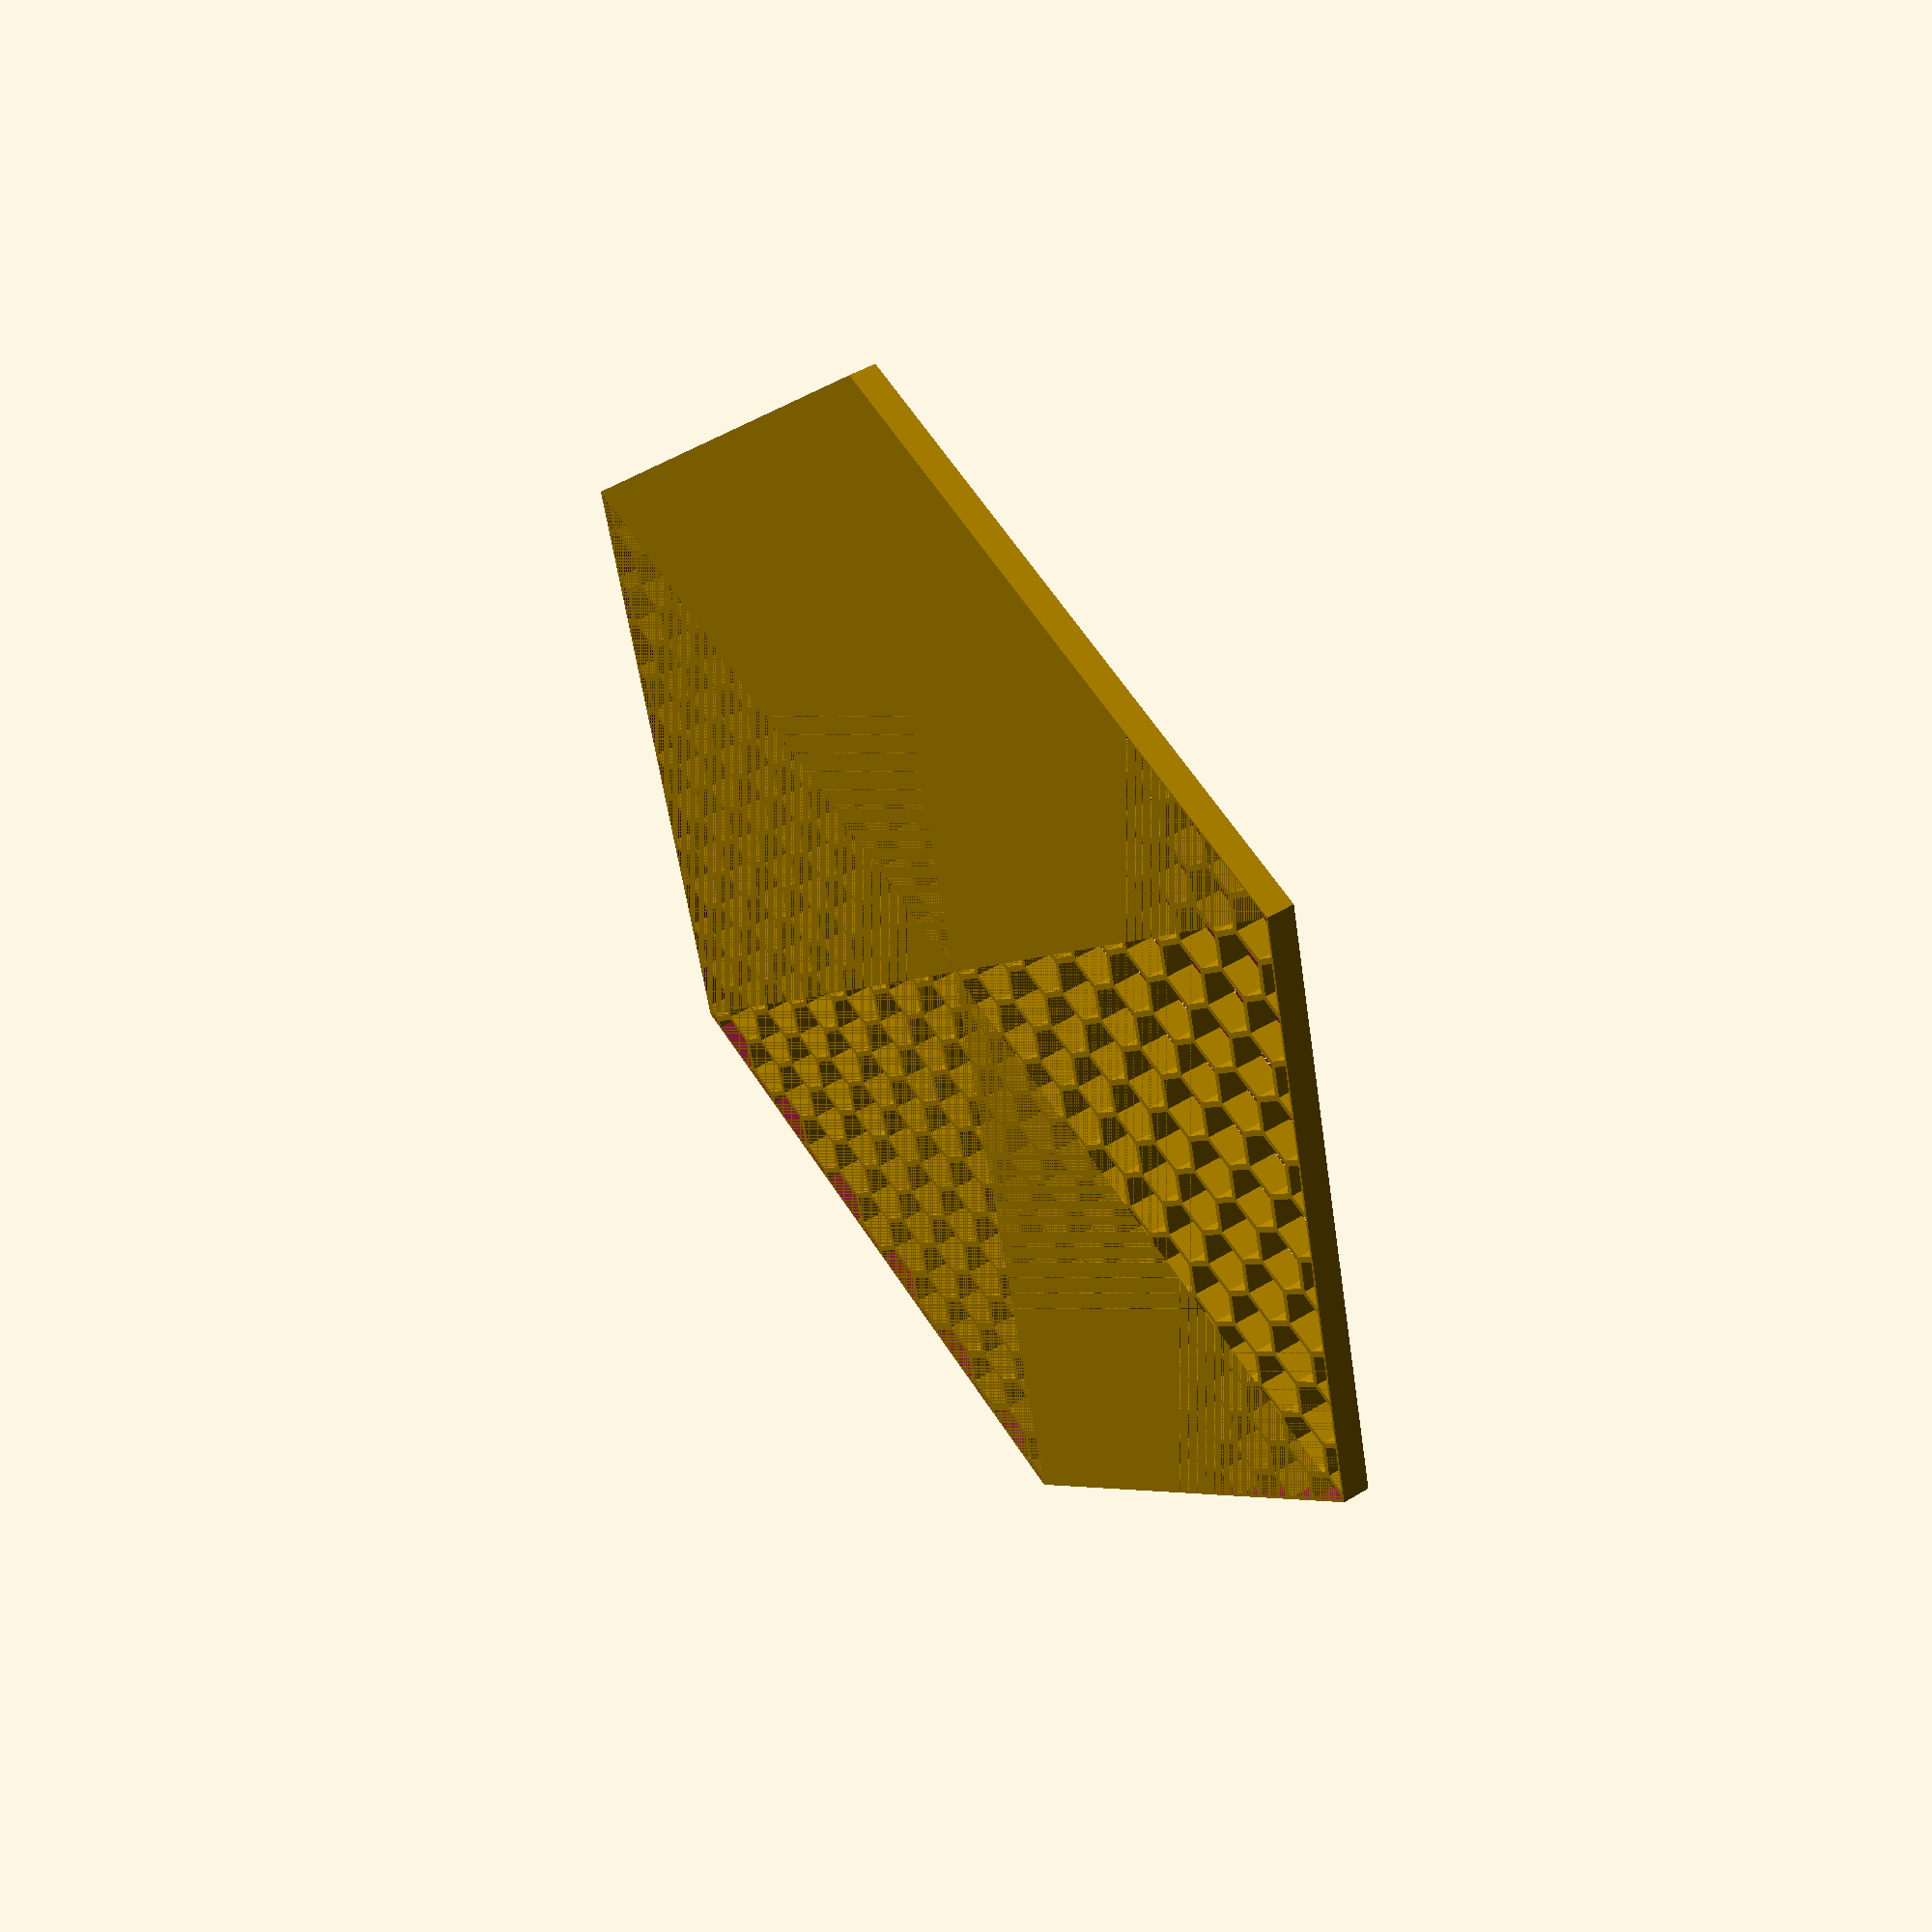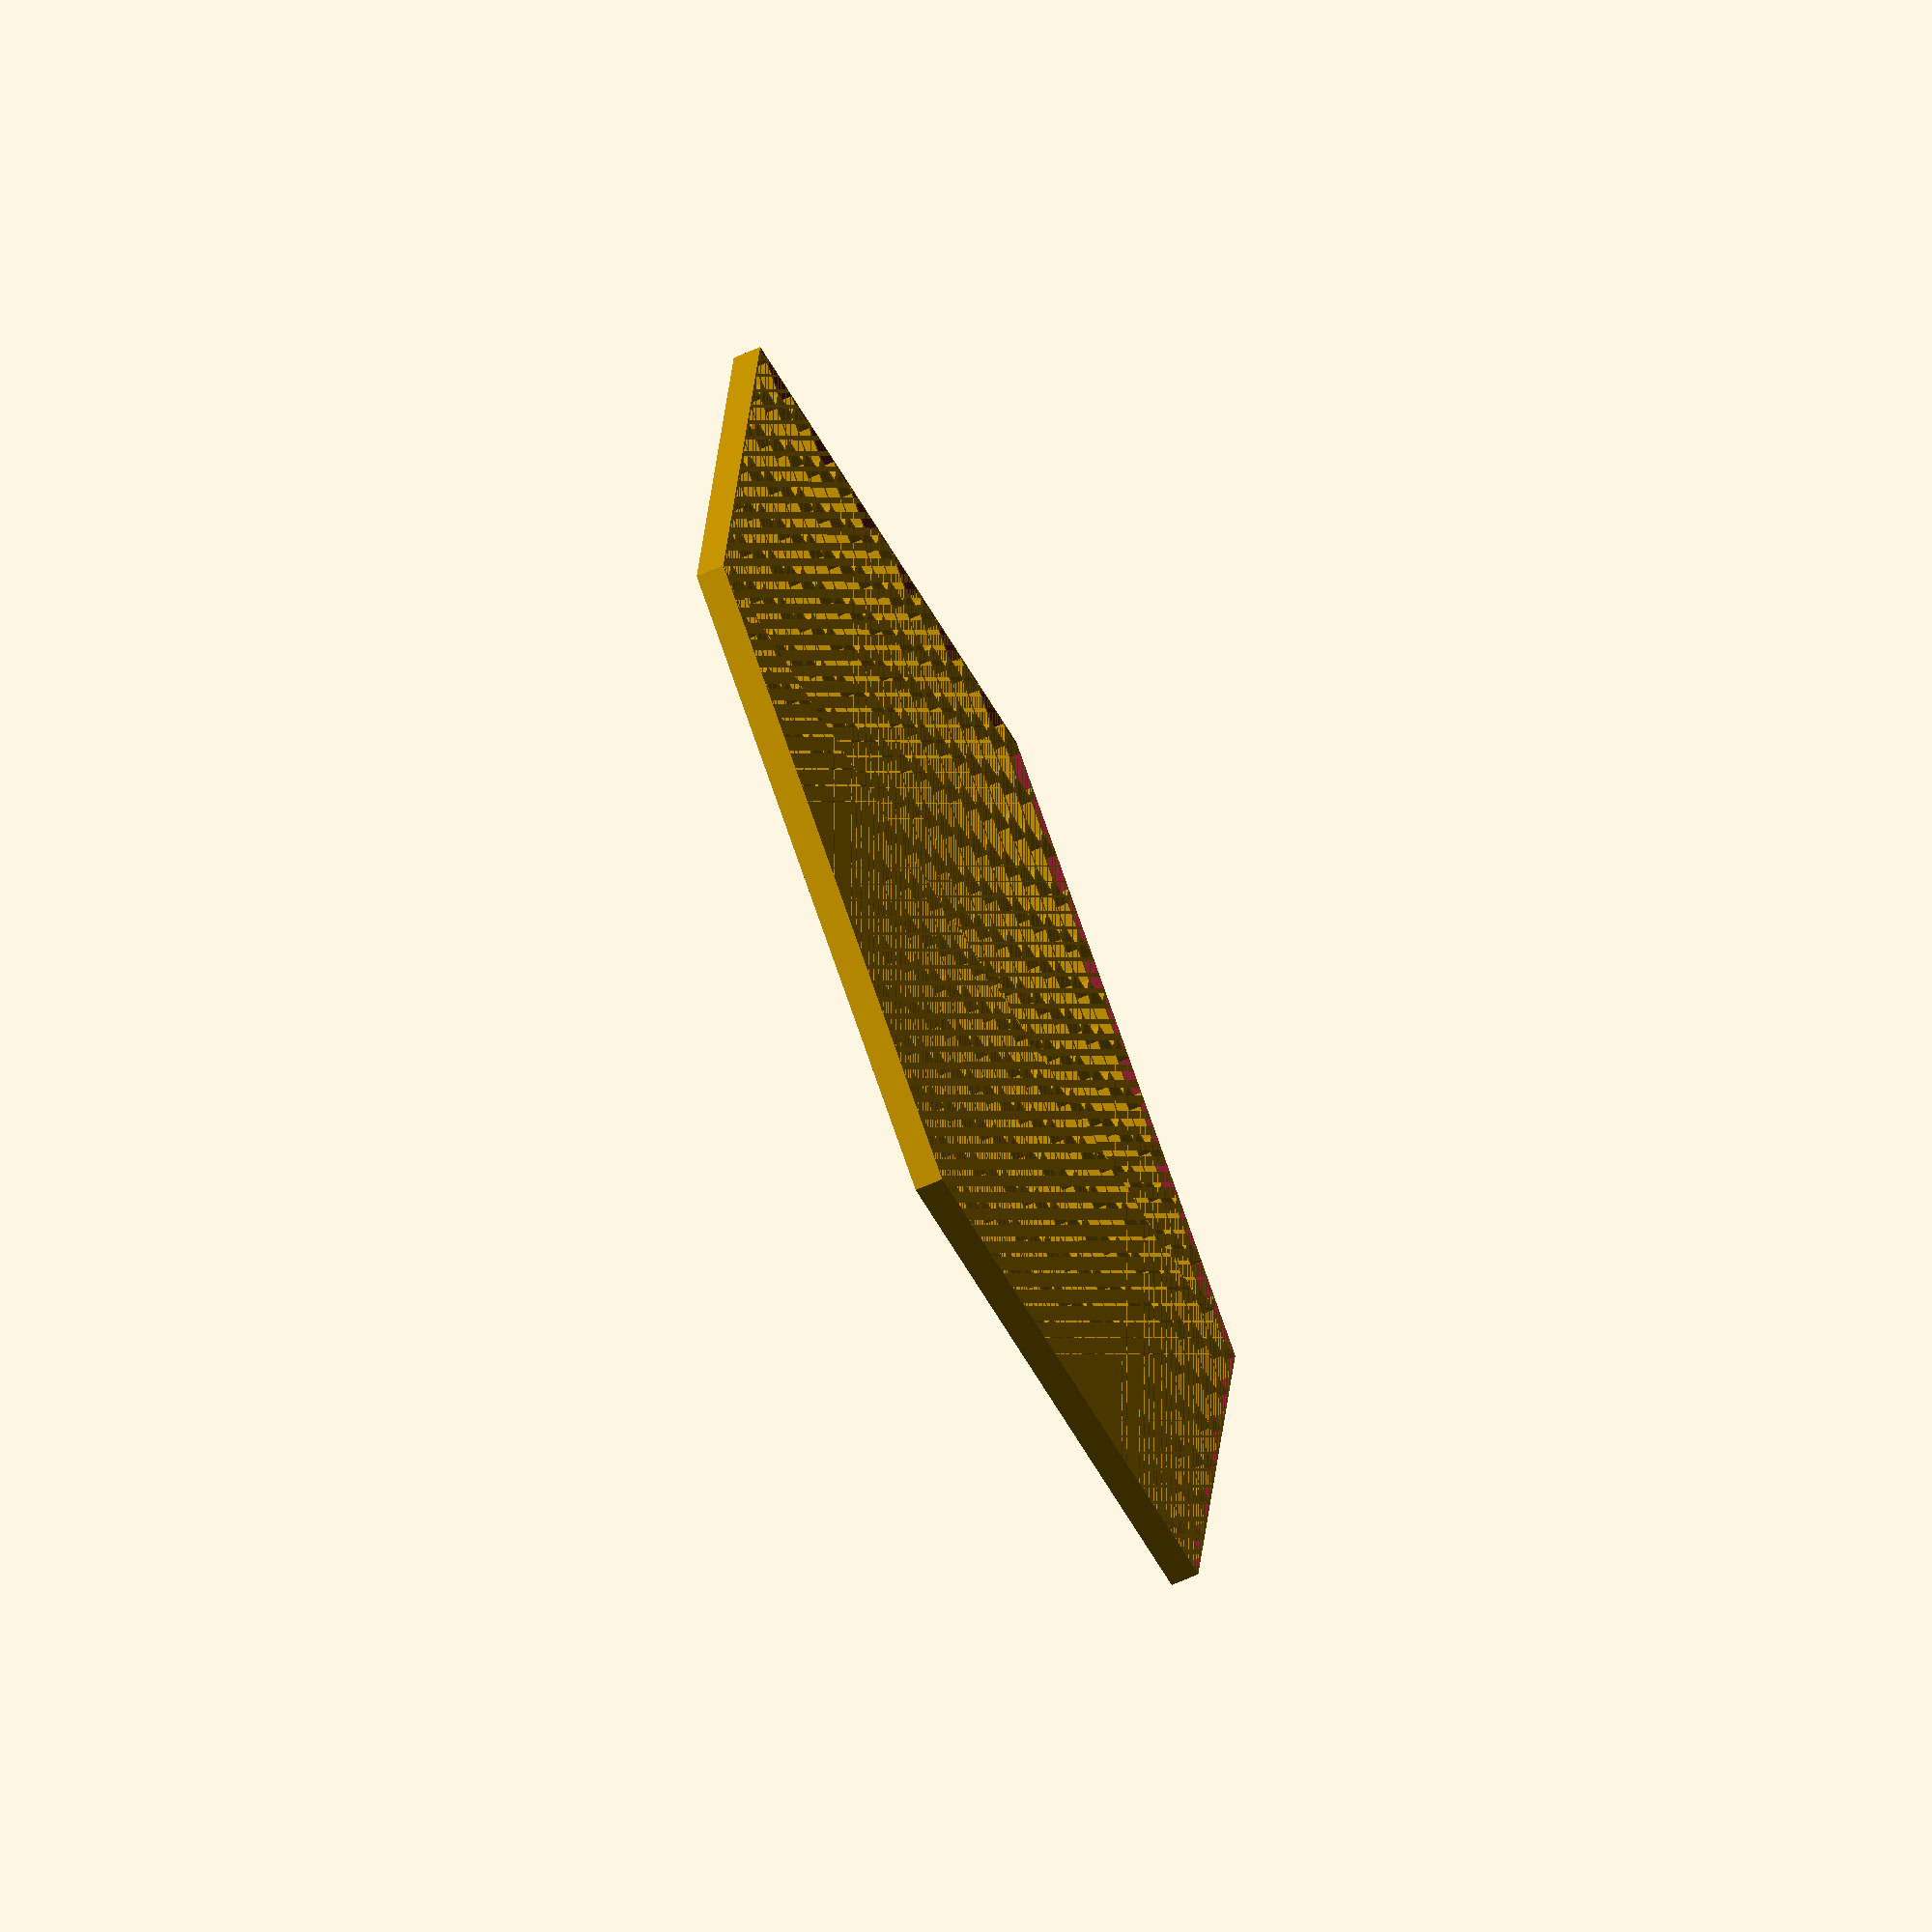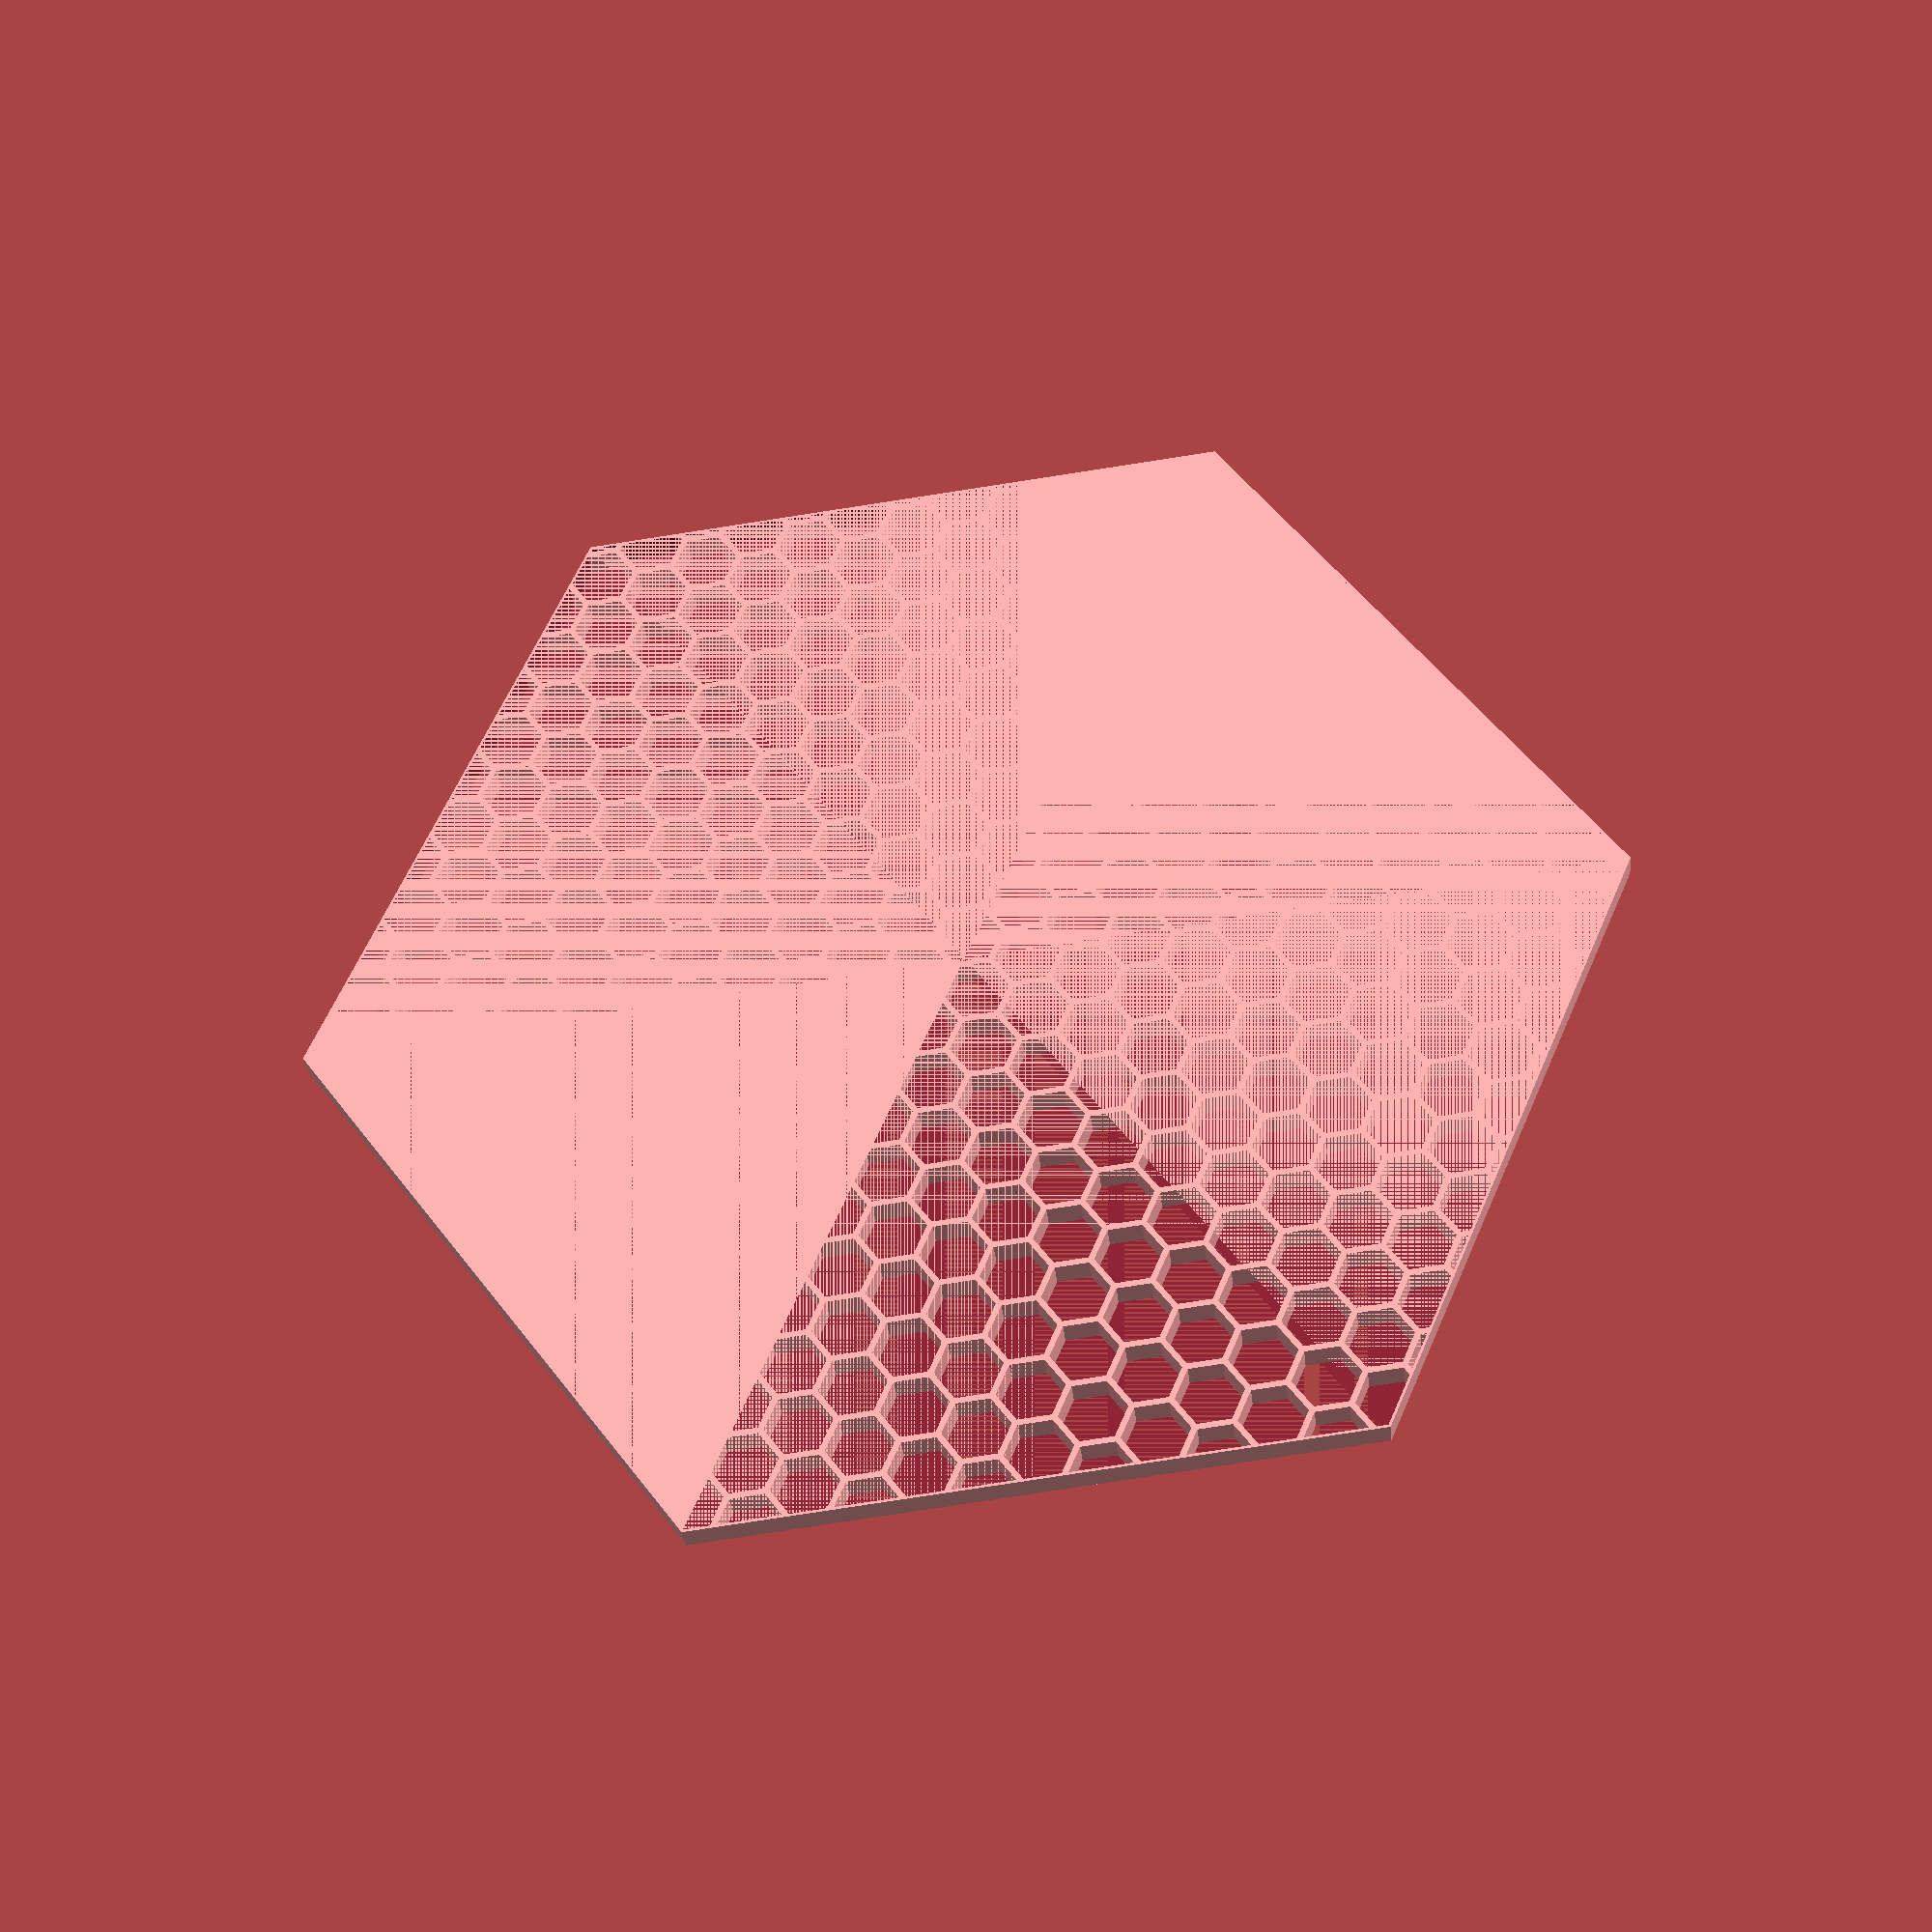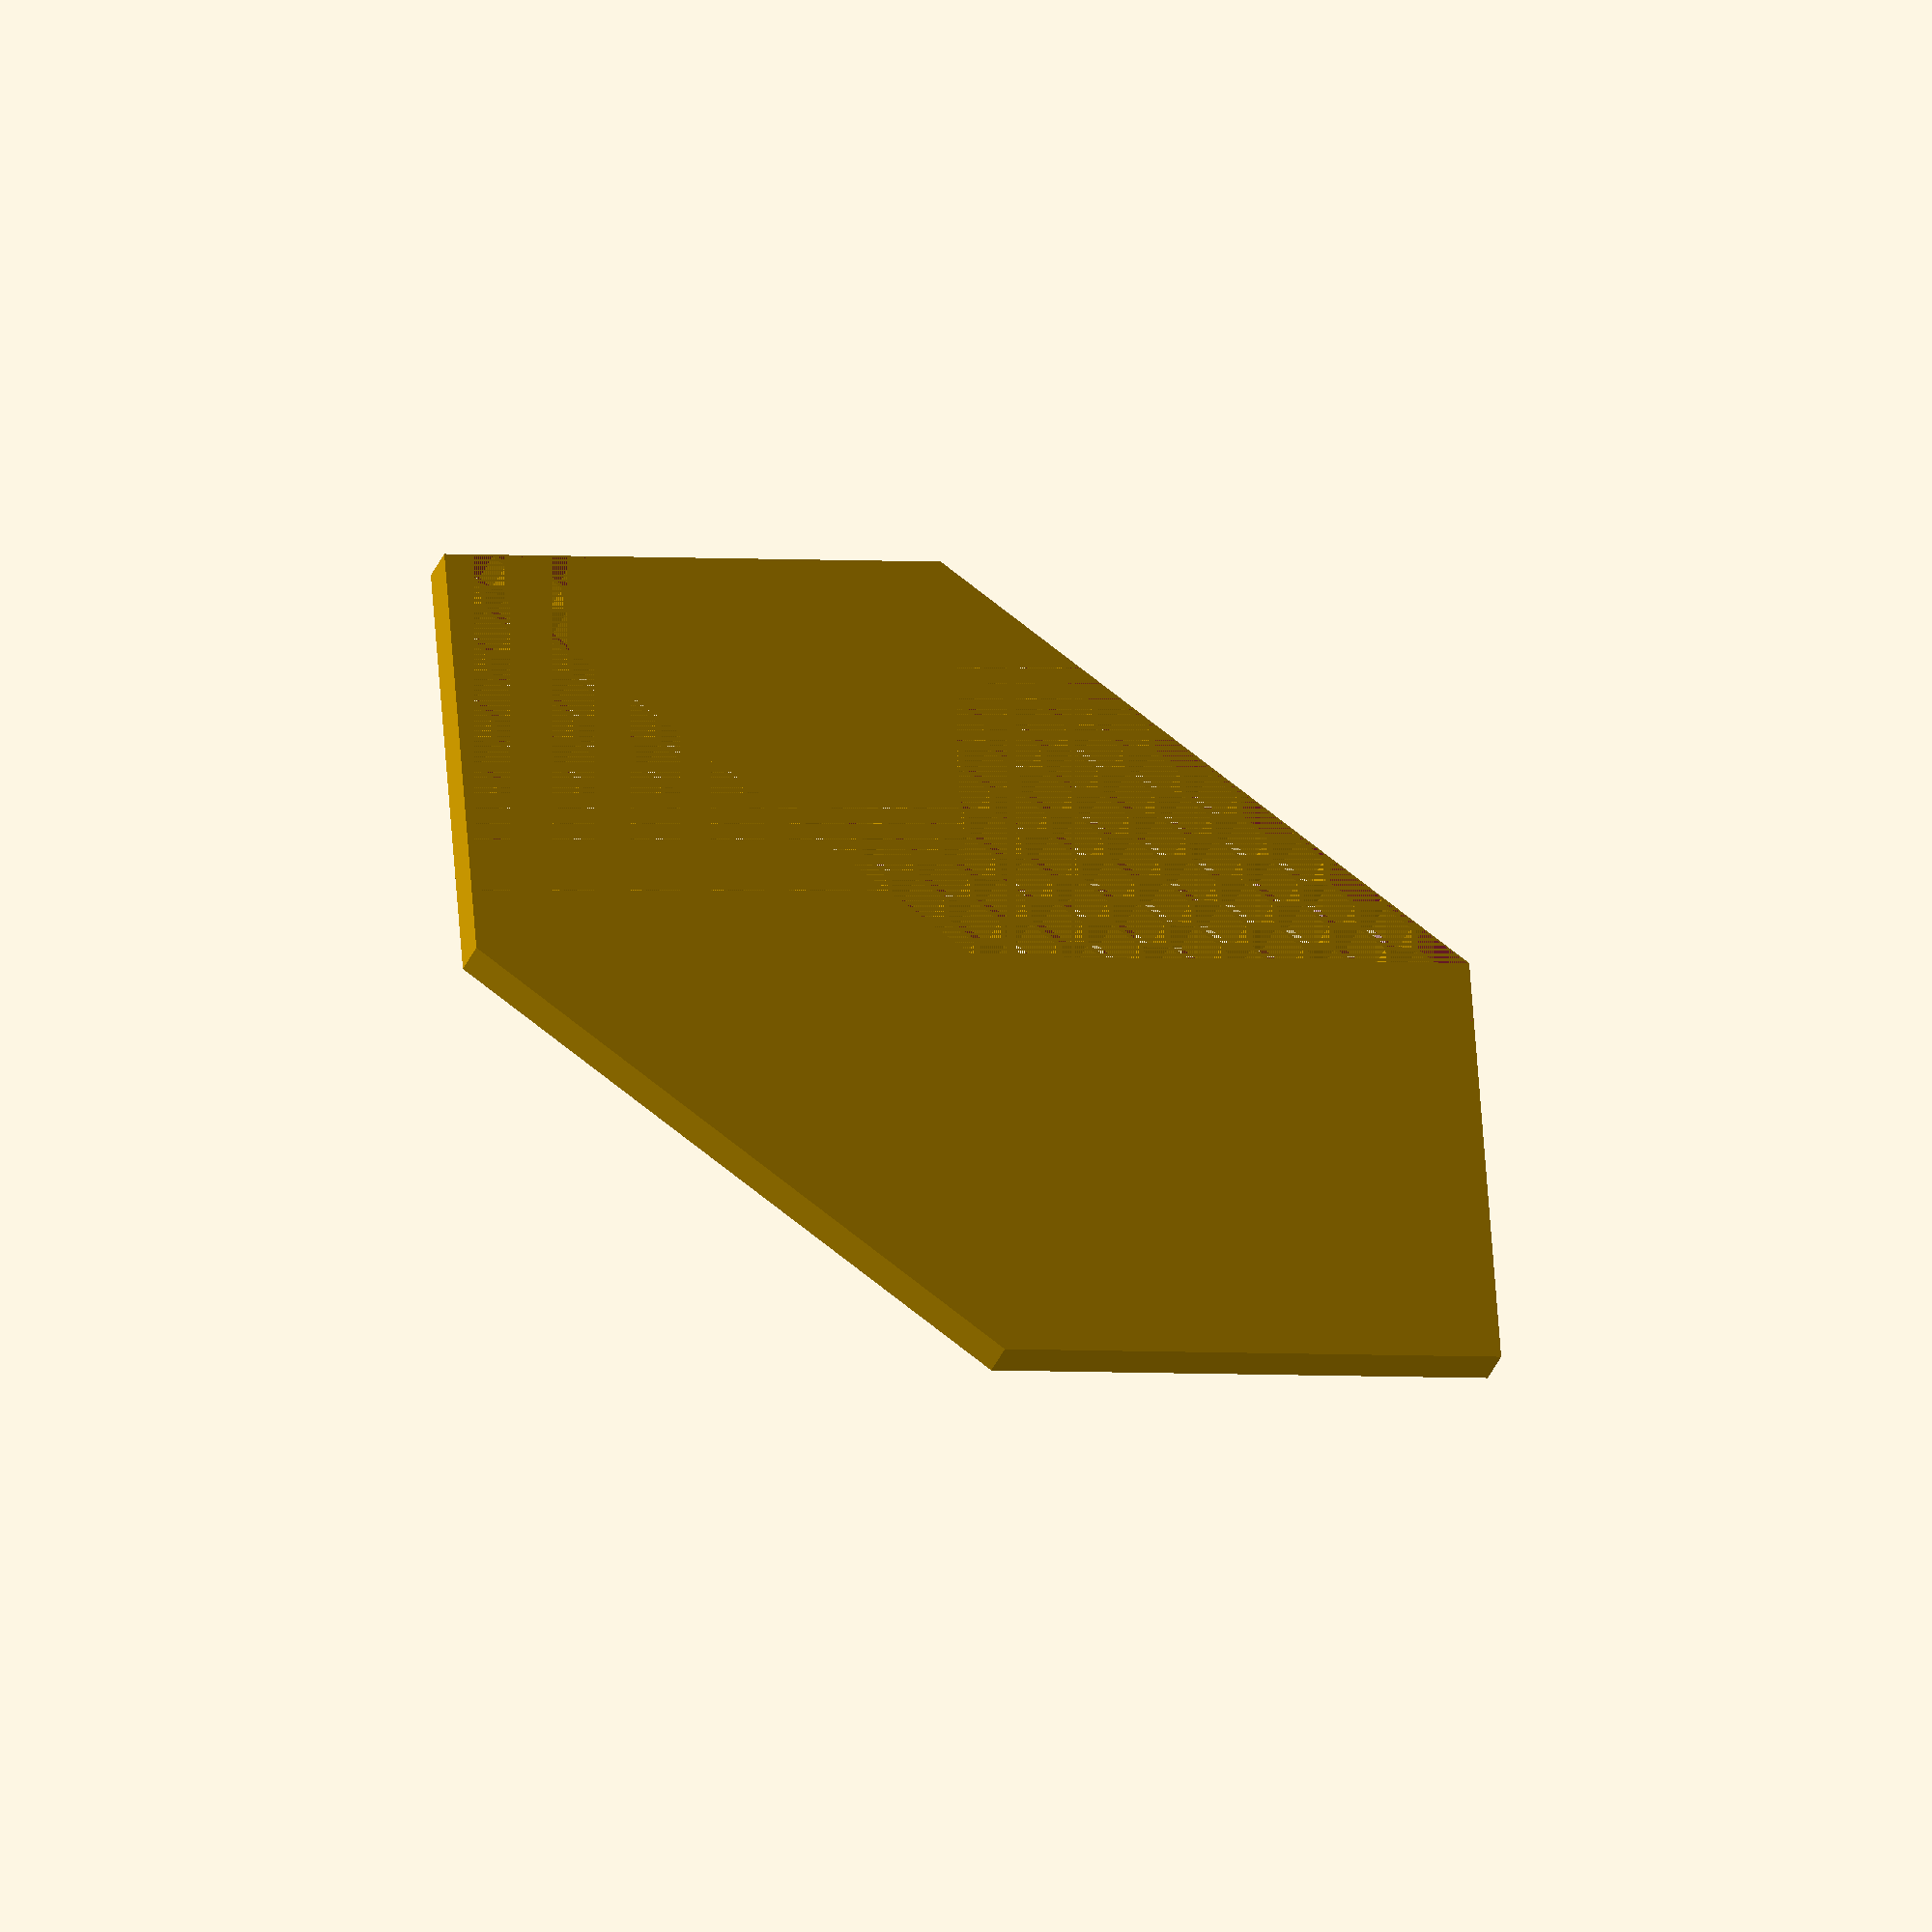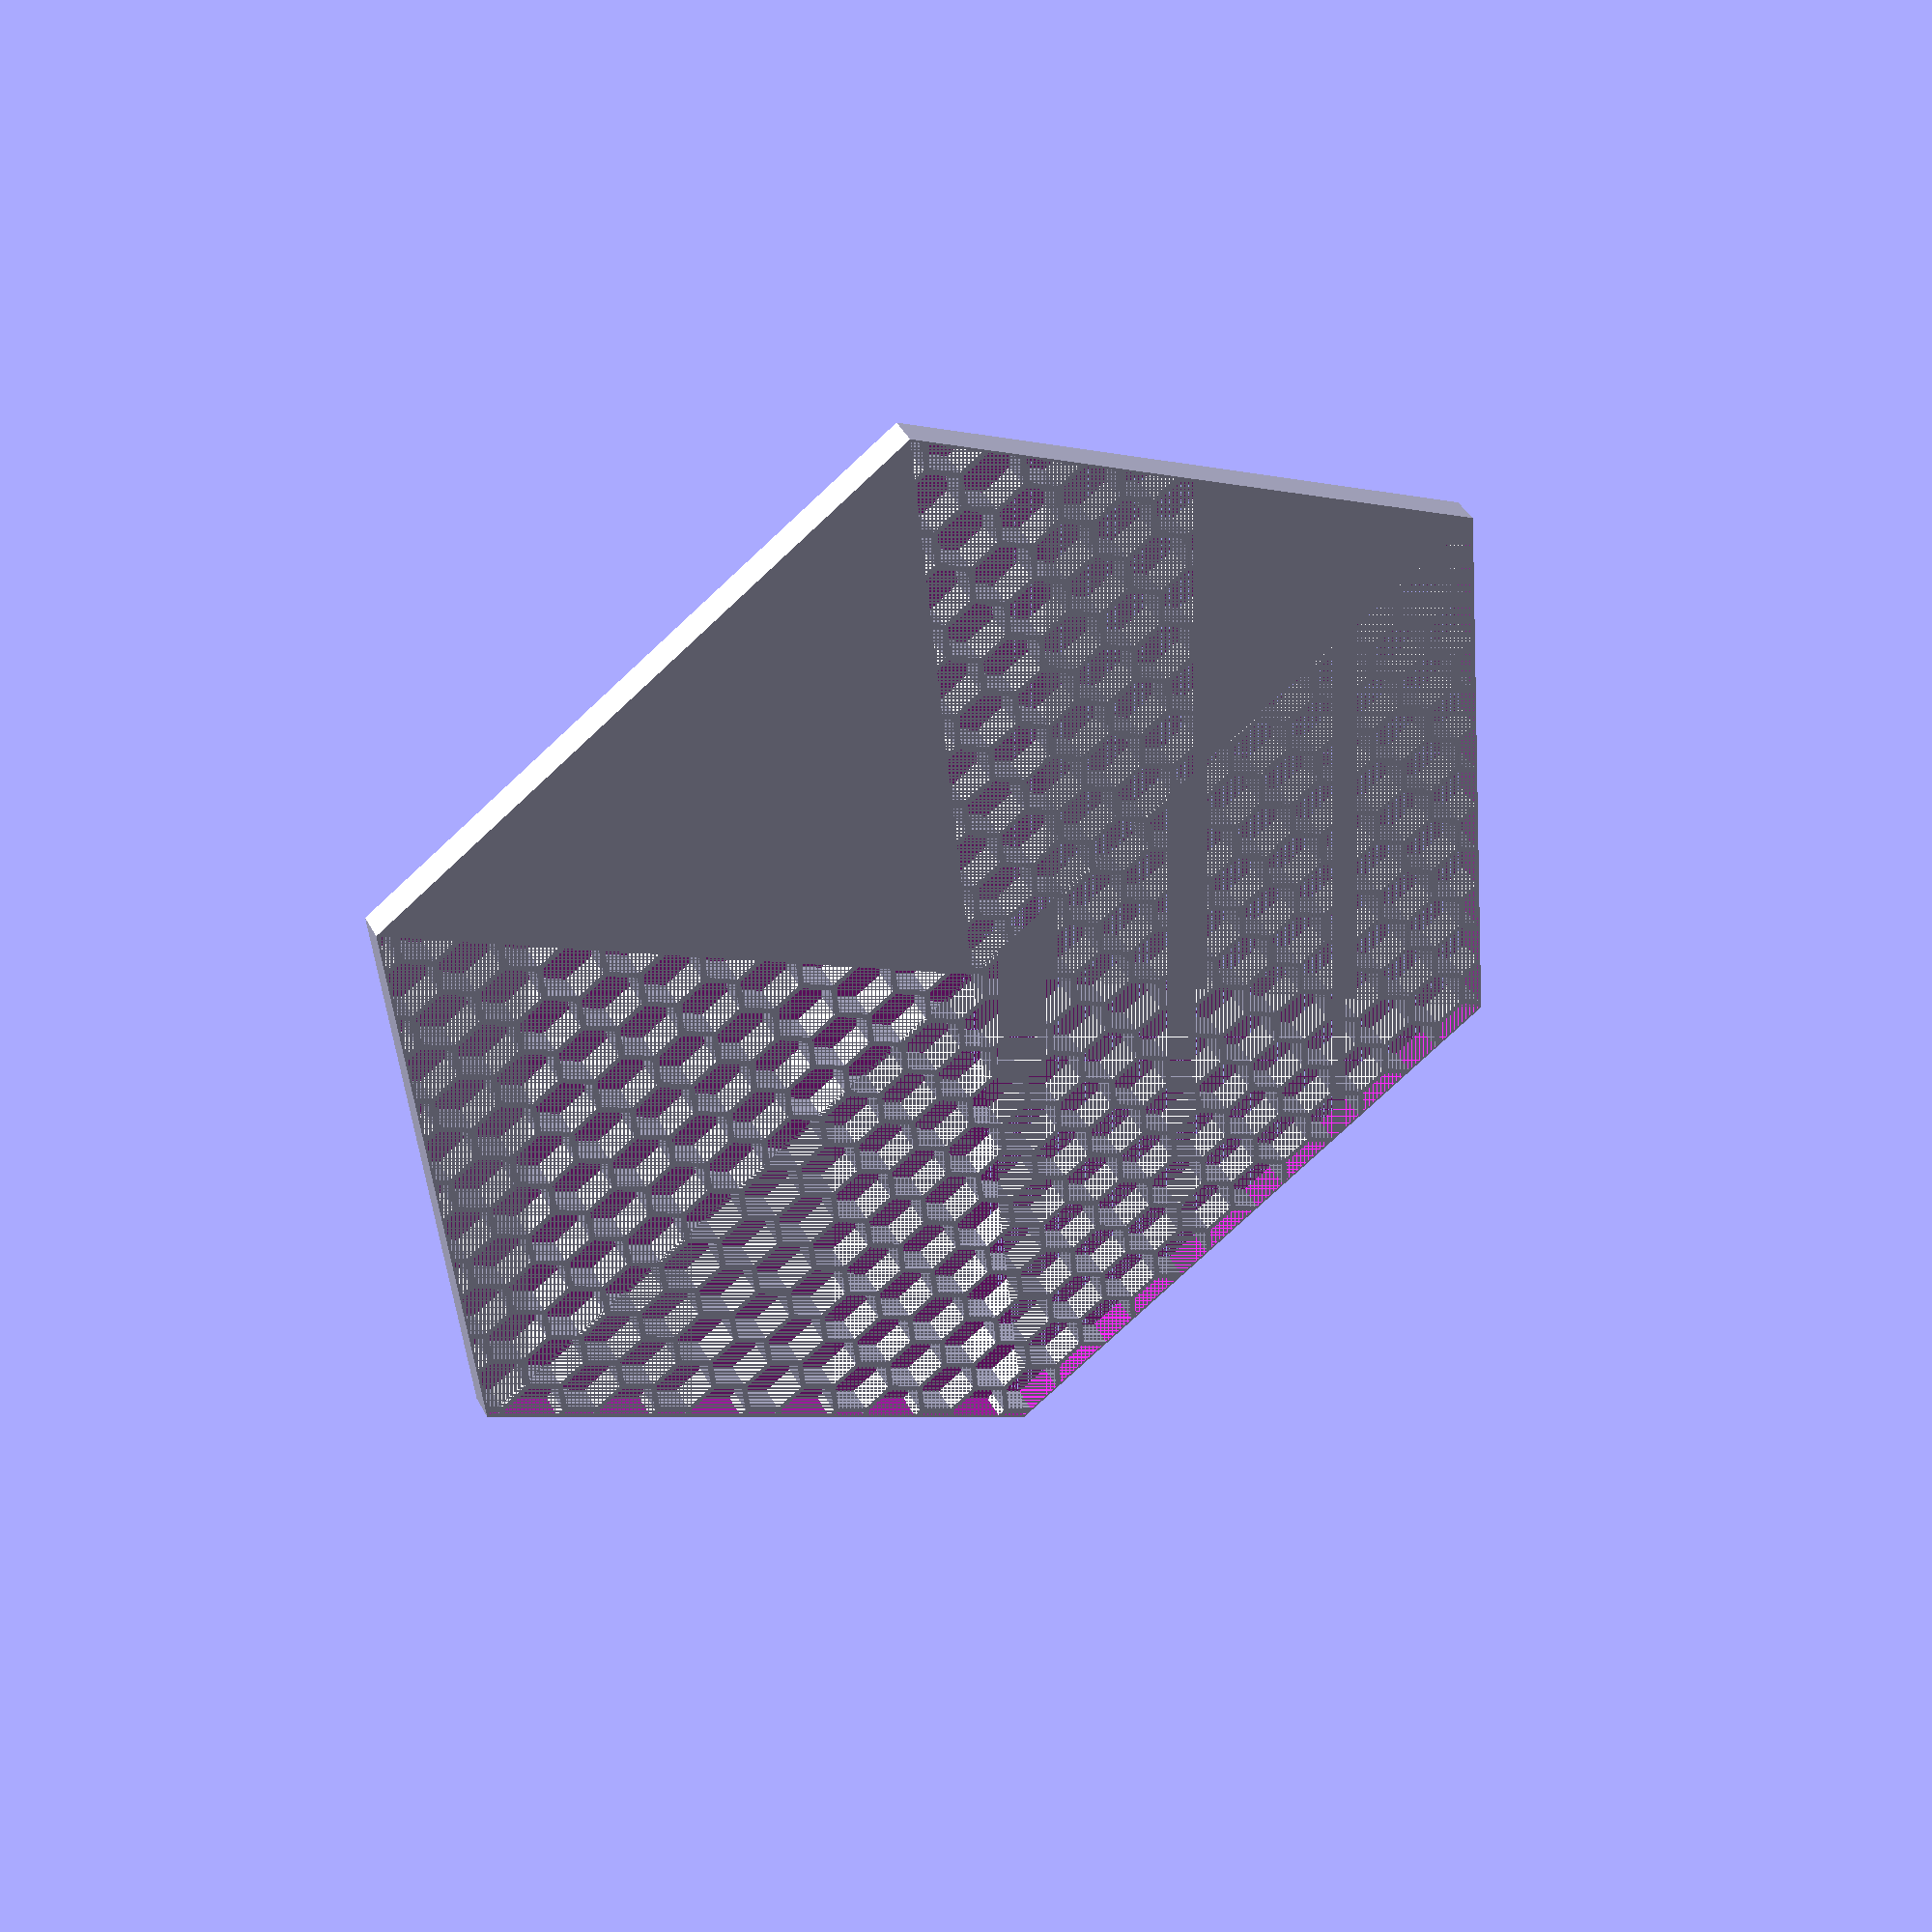
<openscad>
module hc_column(length, cell_size, wall_thickness) {
    no_of_cells = floor(length / (cell_size + wall_thickness)) ;

    for (i = [0 : no_of_cells]) {
        translate([0,(i * (cell_size + wall_thickness)),0])
            circle($fn = 6, r = cell_size * (sqrt(3)/3));
    }
}

module honeycomb (length, width, height, cell_size, wall_thickness) {
    no_of_rows = floor(1.2 * length / (cell_size +
                wall_thickness)) ;

    tr_mod = cell_size + wall_thickness;
    tr_x = sqrt(3)/2 * tr_mod;
    tr_y = tr_mod / 2;
    off_x = -1 * wall_thickness / 2;
    off_y = wall_thickness / 2;
    linear_extrude(height = height, center = true, convexity = 10,
            twist = 0, slices = 1)
        difference(){
            square([length, width]);
            for (i = [0 : no_of_rows]) {
                translate([i * tr_x + off_x, (i % 2) *
                        tr_y + off_y,0])
                    hc_column(width, cell_size,
                            wall_thickness);
            }
        }
}

//honeycomb(length, width, height, cell_size, wall_thickness);
size = 230;
intersection() {
    translate([-size/2,-size/2,2.5]) honeycomb(size, size, 5, 10, 1);
    cylinder($fn=6,d=size,h=5);
}
difference() {
    cylinder($fn=6,d=size,h=5);
    cylinder($fn=6,d=size-1,h=5);
}
</openscad>
<views>
elev=314.4 azim=15.6 roll=54.9 proj=p view=wireframe
elev=243.9 azim=22.3 roll=65.6 proj=o view=solid
elev=31.6 azim=173.4 roll=5.7 proj=p view=wireframe
elev=235.4 azim=266.9 roll=207.8 proj=o view=solid
elev=318.9 azim=24.6 roll=334.2 proj=p view=wireframe
</views>
